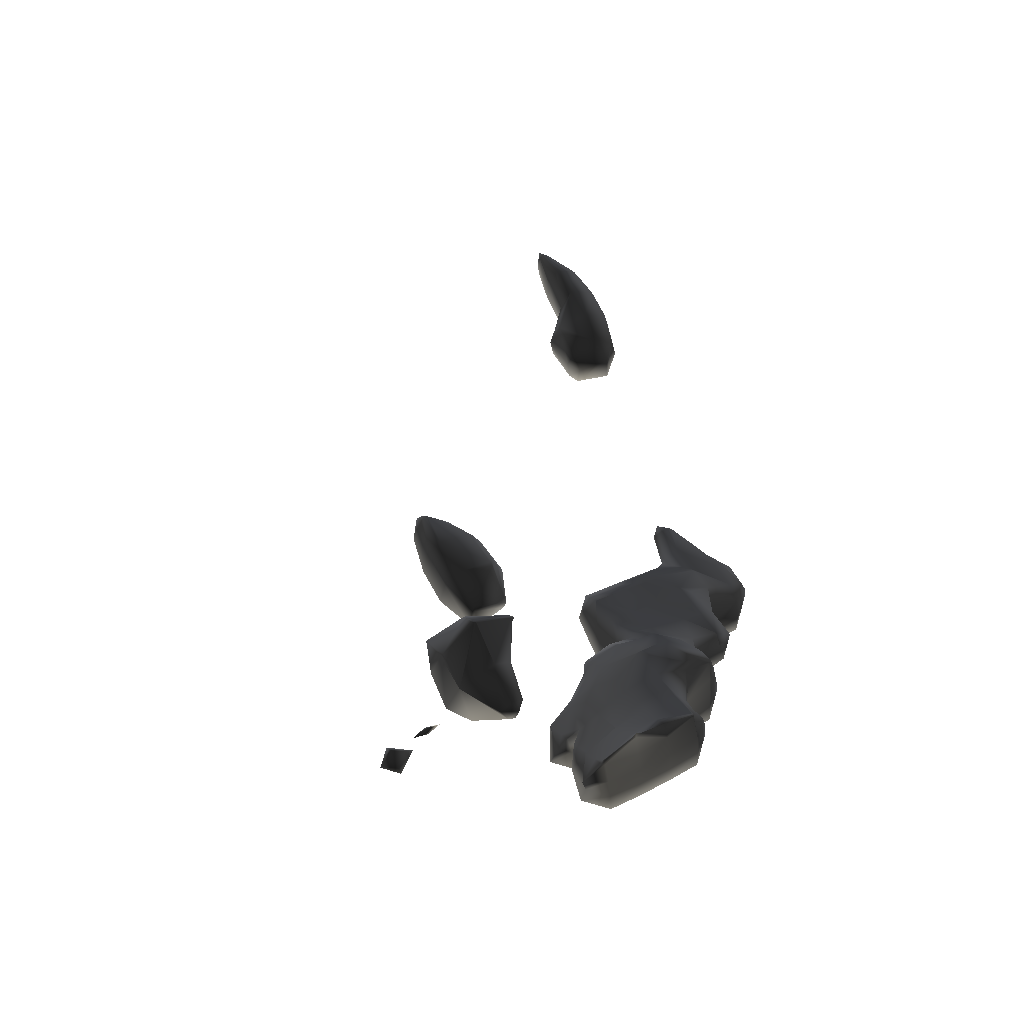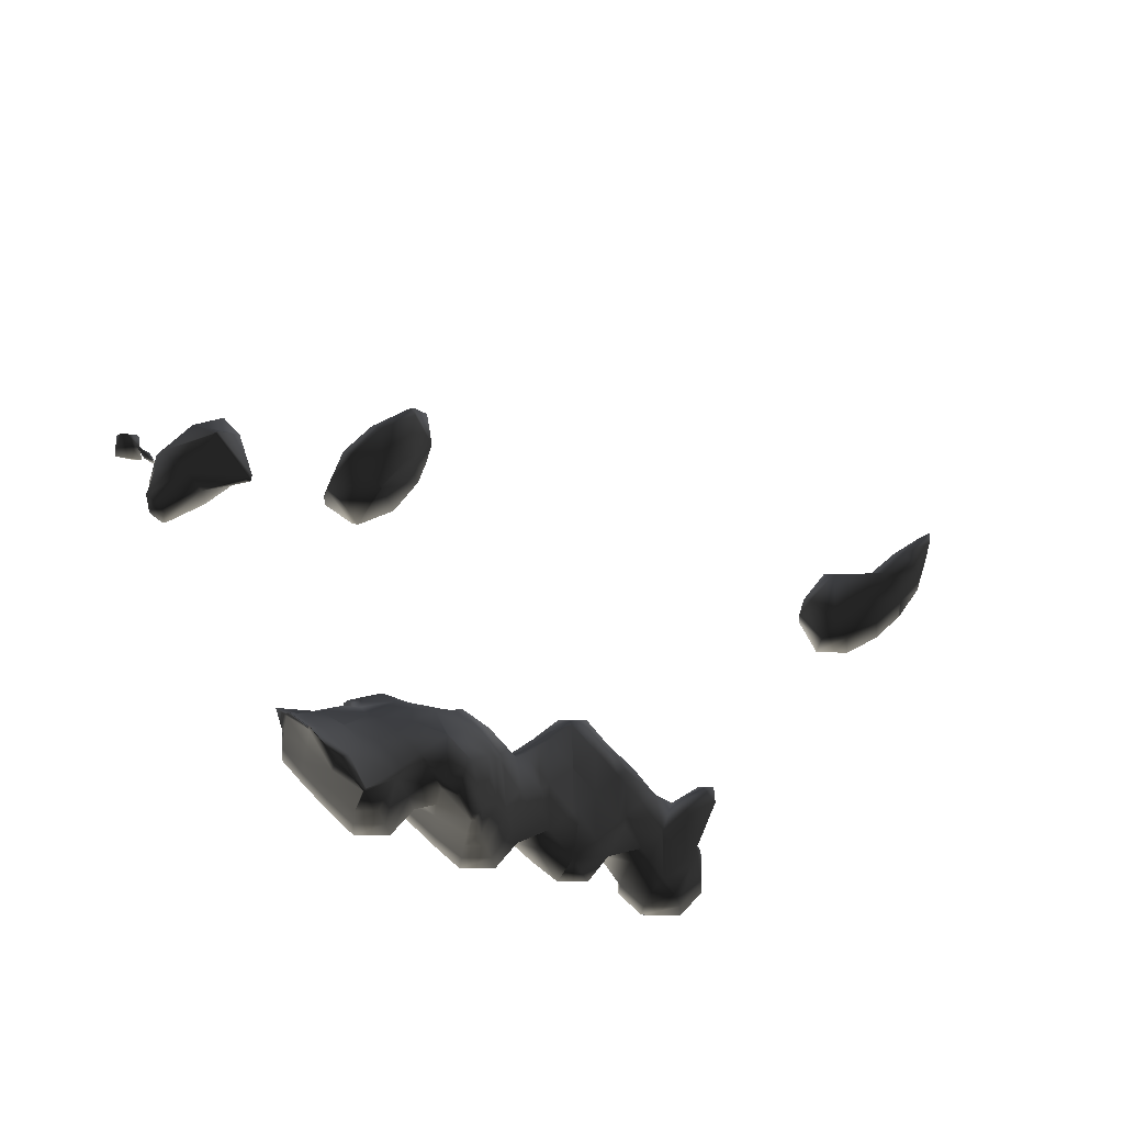
<metadata>
{"format":"obj","ext":"obj","renderer":"f3d","projection":"perspective","resolution":1024,"background":"white","views":[{"elev":67.1,"azim":151.3,"up":"+Y"},{"elev":69.6,"azim":-134.9,"up":"+Y"}]}
</metadata>
<code>
v 97.11 77 49
v 98 77 48.11
v 98 76.11 49
v 98 76.13 50
v 97.13 77 50
v 98 77 50.87
v 97.19 78 49
v 98 78 48.19
v 97.23 78 50
v 98 78 50.77
v 97.47 79 49
v 98 79 48.47
v 97.75 79 50
v 98 79 50.51
v 98 79.49 49
v 98 79.15 50
v 98 84 59
v 98 84 58.92
v 98 84 59
v 98 84 59.01
v 98 84.01 59
v 99 77 48.1
v 99 76.1 49
v 99 76.11 50
v 99 77 50.89
v 99 78 48.14
v 99 78 50.84
v 99 79 48.24
v 99 78.43 51
v 98.19 79 51
v 99 78.67 52
v 98.61 79 52
v 99 79 52.33
v 98.59 80 49
v 99 80 48.56
v 99 80 49.93
v 99 79.97 50
v 99 79.61 51
v 99 79.25 52
v 99 80.47 49
v 98.32 84 57
v 99 84 56.37
v 99 83.49 57
v 99 83.28 58
v 98.02 84 58
v 99 83.34 59
v 99 83.52 60
v 98.18 84 60
v 99 83.84 61
v 98.71 84 61
v 99 84 61.3
v 98.51 85 57
v 99 85 56.46
v 98.21 85 58
v 98.15 85 59
v 98.3 85 60
v 98.78 85 61
v 99 85 61.24
v 99 85.45 57
v 99 85.75 58
v 99 85.81 59
v 99 85.67 60
v 99 85.21 61
v 99.9 77 49
v 99.89 77 50
v 99.86 78 49
v 99.84 78 50
v 100 79 48.17
v 100 78.17 49
v 100 78.2 50
v 99.57 79 51
v 100 79 50.8
v 99.33 79 52
v 100 80 48.28
v 99.04 80 50
v 100 80 50.62
v 99.35 81 47
v 100 81 46.35
v 100 80.35 47
v 100 80.46 48
v 99.46 81 48
v 99.75 81 49
v 100 81 49.32
v 100 80.72 50
v 100 82 47
v 100 81.65 48
v 100 81.16 49
v 100 84 56.68
v 100 83.82 57
v 100 83.7 58
v 99.42 84 59
v 100 84 58.3
v 99.33 84 60
v 99.12 84 61
v 100 85 56.56
v 99.38 85 59
v 100 85 58.33
v 99.31 85 60
v 99.09 85 61
v 100 85.44 57
v 100 85.74 58
v 101 79 48.14
v 101 78.14 49
v 101 78.17 50
v 101 79 50.83
v 101 80 48.21
v 101 80 50.73
v 101 81 46.23
v 101 80.23 47
v 101 80.3 48
v 100.7 81 50
v 101 81 50.32
v 100 82 47
v 101 82 46.45
v 100.7 82 48
v 101 82 48.2
v 101 81.6 49
v 101 81.13 50
v 101 82.81 47
v 101 82.15 48
v 100.1 84 57
v 100.2 84 58
v 100.2 85 57
v 100.4 85 58
v 101.9 79 49
v 101.8 79 50
v 101.8 80 49
v 101.7 80 50
v 102 81 46.18
v 102 80.18 47
v 102 80.24 48
v 102 80.33 49
v 102 80.5 50
v 102 81 50.5
v 102 82 46.3
v 102 82 49
v 102 82 49.01
v 102 81.5 50
v 101.3 83 45
v 102 83 44.26
v 102 82.26 45
v 102 82.35 46
v 101.3 83 46
v 101.3 83 47
v 102 83 47.67
v 102 82.75 48
v 102 82.01 49
v 101.4 84 45
v 102 84 44.38
v 101.6 84 46
v 102 84 46.79
v 102 83.79 47
v 101.5 85 45
v 102 85 44.54
v 101.8 85 46
v 102 85 46.25
v 101.7 86 45
v 102 86 44.7
v 102 86 45.88
v 102 85.77 46
v 101.9 87 45
v 102 87 44.9
v 102 87 45.36
v 102 87.28 45
v 103 81 46.16
v 103 80.16 47
v 103 80.21 48
v 103 80.28 49
v 103 80.4 50
v 103 81 50.6
v 103 82 46.24
v 103 81.98 50
v 103 82 49.96
v 103 83 44.2
v 103 82.2 45
v 103 82.26 46
v 102.4 83 48
v 103 83 48.57
v 103 82.68 49
v 103 84 44.27
v 102.2 84 47
v 103 84 47.65
v 103 83.61 48
v 103 85 44.35
v 102.8 85 47
v 103 85 47.12
v 103 86 44.43
v 102.1 86 46
v 103 86 46.84
v 103 85.47 47
v 103 87 44.54
v 102.4 87 46
v 103 87 46.59
v 102.5 88 45
v 103 88 44.81
v 103 88 45.74
v 103 87.8 46
v 103 88.35 45
v 103.8 81 47
v 103.8 81 48
v 103.7 81 49
v 103.6 81 50
v 103.8 82 47
v 103.7 82 48
v 103.5 82 49
v 104 83 44.17
v 104 82.17 45
v 104 82.22 46
v 103.6 83 47
v 104 83 46.78
v 103.4 83 48
v 104 84 44.23
v 103.4 84 47
v 104 84 46.69
v 104 85 44.29
v 104 84.68 47
v 104 85 47.53
v 104 86 44.35
v 103.5 86 47
v 104 86 47.11
v 103.3 87 43
v 104 87 42.28
v 104 86.28 43
v 104 86.34 44
v 103.3 87 44
v 104 86.35 47
v 104 87 46.76
v 103.4 88 43
v 104 88 42.37
v 103.5 88 44
v 103.9 88 46
v 104 88 46.03
v 103.5 89 43
v 104 89 42.55
v 103.9 89 44
v 104 88.63 45
v 104 89 44.33
v 104 88.02 46
v 104 90 43
v 104 90 42.95
v 104 90 43.07
v 104 89.19 44
v 104 90.09 43
v 105 83 44.16
v 105 82.16 45
v 105 82.22 46
v 105 83 46.78
v 105 84 44.22
v 105 84 46.69
v 105 85 44.28
v 105 84.74 47
v 105 85 47.37
v 105 86 44.35
v 104.4 86 47
v 105 85.75 47
v 105 86 46.88
v 105 87 42.26
v 105 86.26 43
v 105 86.33 44
v 105 87 46.41
v 105 88 42.34
v 104 88 46
v 105 87.55 46
v 105 88 45.57
v 105 89 42.49
v 105 88.48 45
v 105 89 44.35
v 105 90 42.76
v 105 89.33 44
v 105 90 43.39
v 105 90.69 43
v 105.8 83 45
v 105.8 83 46
v 105.8 84 45
v 105.7 84 46
v 106 85 44.32
v 106 84.32 45
v 106 84.52 46
v 105.3 85 47
v 106 85 46.48
v 106 86 44.42
v 106 86 46.22
v 106 87 42.27
v 106 86.27 43
v 106 86.38 44
v 105.5 87 46
v 106 86.46 46
v 106 87 45.66
v 106 88 42.36
v 105.7 88 45
v 106 87.77 45
v 106 88 44.8
v 106 89 42.51
v 106 89 44
v 106 88.99 44
v 106 89 44
v 106 90 42.73
v 106 90 43.41
v 105.8 91 43
v 106 91 42.97
v 106 91 43.05
v 106 91.32 43
v 107 85 44.41
v 107 84.41 45
v 107 84.96 46
v 107 85 46.04
v 107 86 44.7
v 106.3 86 46
v 107 85.06 46
v 107 86 45.36
v 107 87 42.33
v 107 86.33 43
v 107 86.57 44
v 107 86.49 45
v 106.6 87 45
v 107 87 44.63
v 107 88 42.46
v 106.9 88 44
v 107 87.94 44
v 107 88 43.96
v 107 89 42.65
v 107 89 43.45
v 107 90 42.93
v 107 90 43.06
v 107 90.22 43
v 106.1 91 43
v 107.6 85 45
v 107 85 46
v 107.3 86 45
v 107.7 87 43
v 107.4 87 44
v 107.5 88 43
v 107.7 89 43
v 107.1 90 43
v 107.6 95 48
v 108 95 47.09
v 108 94.54 48
v 108 94.6 49
v 107.8 95 49
v 108 95 49.51
v 107.9 96 48
v 108 96 47.89
v 108 96 48.31
v 108 95.78 49
v 108 96.04 48
v 108.5 94 48
v 109 94 47.64
v 109 93.86 48
v 109 93.73 49
v 108.3 94 49
v 109 93.87 50
v 108.7 94 50
v 109 94 50.17
v 108.1 95 47
v 109 95 46.86
v 109 94.76 47
v 108.3 95 50
v 109 95 50.51
v 109 95.79 47
v 109 96 47.09
v 108.1 96 49
v 108.8 96 50
v 109 96 50.11
v 109 96.48 48
v 109 96.49 49
v 109 96.1 50
v 108.9 100 45
v 109 100 44.92
v 109 99.78 45
v 109 100 45.12
v 109 100.1 45
v 109.3 94 48
v 109.4 94 49
v 109.2 94 50
v 109.2 95 47
v 109.6 95 48
v 109.6 95 49
v 109.4 95 50
v 109.4 96 48
v 109.4 96 49
v 109.1 96 50
v 109.9 99 43
v 110 99 42.94
v 110 98.95 43
v 110 98.48 44
v 109.6 99 44
v 110 98.68 45
v 109.5 99 45
v 110 99 45.32
v 109.8 100 43
v 110 100 42.75
v 109.5 100 44
v 110 100 45.62
v 110 100.2 43
v 110 100.5 44
v 110 101 45
v 110 101 44.96
v 110 101 45.1
v 110 101 45
v 110.9 98 45
v 111 98 44.69
v 111 97.93 45
v 111 98 45.36
v 110.2 99 43
v 111 99 43.41
v 111 98.3 44
v 111 99 45.83
v 110.4 100 43
v 111 99.98 44
v 111 100 44
v 110.9 100 45
v 111 99.92 45
v 110 101 45
v 111.6 98 44
v 112 98 43.91
v 112 97.82 44
v 111.1 98 45
v 112 98 44.1
v 111.4 99 44
v 112 98.15 44
v 111.3 99 45
v 112.4 97 44
v 113 97 43.59
v 113 96.07 44
v 113 97 44.39
v 112.4 98 44
v 113 97.79 44
v 113.4 97 44
f 3 2 1
f 5 4 1
f 1 4 3
f 5 6 4
f 1 2 7
f 7 2 8
f 1 9 5
f 1 7 9
f 6 5 10
f 10 5 9
f 7 8 11
f 11 8 12
f 7 13 9
f 7 11 13
f 10 9 14
f 14 9 13
f 12 15 11
f 11 15 13
f 13 15 16
f 13 16 14
f 19 18 17
f 17 20 19
f 18 21 17
f 17 21 20
f 23 22 3
f 3 22 2
f 24 3 4
f 24 23 3
f 4 6 24
f 24 6 25
f 22 8 2
f 26 8 22
f 10 25 6
f 10 27 25
f 26 12 8
f 28 12 26
f 14 30 29
f 27 14 29
f 10 14 27
f 32 31 30
f 30 31 29
f 32 33 31
f 15 12 34
f 12 35 34
f 12 28 35
f 15 34 36
f 37 15 36
f 16 15 37
f 14 16 30
f 16 38 30
f 16 37 38
f 30 38 32
f 32 38 39
f 32 39 33
f 35 40 34
f 34 40 36
f 43 42 41
f 45 44 41
f 41 44 43
f 18 19 45
f 19 44 45
f 19 46 44
f 48 47 20
f 47 19 20
f 47 46 19
f 50 49 48
f 48 49 47
f 50 51 49
f 41 42 52
f 52 42 53
f 41 54 45
f 41 52 54
f 55 21 18
f 45 55 18
f 54 55 45
f 48 20 21
f 55 48 21
f 56 48 55
f 48 57 50
f 48 56 57
f 51 50 58
f 58 50 57
f 53 59 52
f 52 59 54
f 54 59 60
f 54 60 55
f 55 60 61
f 55 61 56
f 56 61 62
f 56 62 57
f 57 62 63
f 57 63 58
f 64 22 23
f 24 65 23
f 23 65 64
f 25 65 24
f 66 26 64
f 64 26 22
f 67 64 65
f 66 64 67
f 27 67 25
f 25 67 65
f 69 68 66
f 68 26 66
f 68 28 26
f 69 66 67
f 69 67 70
f 72 70 71
f 71 70 29
f 70 67 29
f 67 27 29
f 31 73 29
f 29 73 71
f 33 73 31
f 68 35 28
f 74 35 68
f 36 75 37
f 76 72 71
f 37 76 71
f 38 37 71
f 76 37 75
f 38 71 39
f 39 71 73
f 39 73 33
f 79 78 77
f 81 80 77
f 77 80 79
f 81 82 40
f 74 81 40
f 35 74 40
f 81 74 80
f 82 83 40
f 40 83 36
f 83 84 36
f 84 75 36
f 75 84 76
f 78 85 77
f 77 85 81
f 81 85 86
f 81 86 82
f 82 86 87
f 82 87 83
f 89 88 43
f 43 88 42
f 90 43 44
f 90 89 43
f 92 90 91
f 90 46 91
f 90 44 46
f 47 93 46
f 46 93 91
f 49 94 47
f 47 94 93
f 51 94 49
f 88 53 42
f 95 53 88
f 92 91 96
f 92 96 97
f 98 91 93
f 96 91 98
f 99 93 94
f 98 93 99
f 58 99 51
f 51 99 94
f 95 100 53
f 53 100 59
f 59 101 60
f 100 101 59
f 96 61 97
f 61 101 97
f 61 60 101
f 61 96 62
f 62 96 98
f 62 98 63
f 63 98 99
f 63 99 58
f 103 102 69
f 69 102 68
f 104 69 70
f 104 103 69
f 70 72 104
f 104 72 105
f 102 74 68
f 106 74 102
f 76 105 72
f 76 107 105
f 109 108 79
f 79 108 78
f 110 79 80
f 110 109 79
f 80 74 106
f 80 106 110
f 83 111 84
f 111 112 84
f 112 76 84
f 112 107 76
f 85 78 113
f 78 114 113
f 78 108 114
f 115 86 85
f 115 85 113
f 86 115 116
f 117 86 116
f 87 86 117
f 83 87 111
f 87 118 111
f 87 117 118
f 111 118 112
f 114 119 113
f 113 119 115
f 115 119 120
f 115 120 116
f 121 88 89
f 90 122 89
f 89 122 121
f 92 122 90
f 123 95 121
f 121 95 88
f 124 121 122
f 123 121 124
f 97 124 92
f 92 124 122
f 123 100 95
f 100 123 101
f 101 123 124
f 101 124 97
f 125 102 103
f 104 126 103
f 103 126 125
f 105 126 104
f 127 106 125
f 125 106 102
f 128 125 126
f 127 125 128
f 107 128 105
f 105 128 126
f 130 129 109
f 109 129 108
f 131 109 110
f 131 130 109
f 110 106 127
f 132 110 127
f 131 110 132
f 132 127 128
f 132 128 133
f 128 107 133
f 107 134 133
f 107 112 134
f 129 114 108
f 135 114 129
f 116 136 117
f 117 136 137
f 138 117 137
f 118 117 138
f 112 118 134
f 134 118 138
f 141 140 139
f 143 142 139
f 139 142 141
f 143 144 119
f 135 143 119
f 114 135 119
f 143 135 142
f 119 144 145
f 146 119 145
f 120 119 146
f 116 120 136
f 120 147 136
f 120 146 147
f 136 147 137
f 139 140 148
f 148 140 149
f 139 150 143
f 139 148 150
f 152 144 151
f 144 150 151
f 144 143 150
f 144 152 145
f 148 149 153
f 153 149 154
f 148 155 150
f 148 153 155
f 151 150 156
f 156 150 155
f 153 154 157
f 157 154 158
f 160 155 159
f 155 157 159
f 155 153 157
f 155 160 156
f 157 158 161
f 161 158 162
f 159 157 163
f 163 157 161
f 162 164 161
f 161 164 163
f 166 165 130
f 130 165 129
f 167 130 131
f 167 166 130
f 168 131 132
f 168 167 131
f 169 132 133
f 169 168 132
f 133 134 169
f 169 134 170
f 165 135 129
f 171 135 165
f 173 172 138
f 173 138 137
f 134 138 170
f 170 138 172
f 175 174 141
f 141 174 140
f 176 141 142
f 176 175 141
f 142 135 171
f 142 171 176
f 145 177 146
f 146 177 178
f 179 146 178
f 147 146 179
f 137 147 173
f 173 147 179
f 174 149 140
f 180 149 174
f 151 181 152
f 181 182 152
f 152 182 145
f 182 183 145
f 183 177 145
f 177 183 178
f 180 154 149
f 184 154 180
f 156 185 181
f 156 181 151
f 182 181 186
f 186 181 185
f 184 158 154
f 187 158 184
f 159 188 160
f 188 189 160
f 160 189 156
f 189 190 156
f 190 185 156
f 185 190 186
f 187 162 158
f 191 162 187
f 163 192 188
f 163 188 159
f 189 188 193
f 193 188 192
f 164 162 194
f 162 195 194
f 162 191 195
f 194 196 164
f 164 196 163
f 196 197 163
f 197 192 163
f 192 197 193
f 195 198 194
f 194 198 196
f 199 165 166
f 167 200 166
f 166 200 199
f 168 201 167
f 167 201 200
f 169 202 168
f 168 202 201
f 170 202 169
f 203 171 199
f 199 171 165
f 204 199 200
f 203 199 204
f 205 200 201
f 204 200 205
f 173 205 172
f 205 202 172
f 205 201 202
f 172 202 170
f 207 206 175
f 175 206 174
f 208 175 176
f 208 207 175
f 208 176 171
f 209 208 171
f 203 209 171
f 208 209 210
f 211 203 204
f 209 203 211
f 178 211 179
f 211 205 179
f 211 204 205
f 179 205 173
f 206 180 174
f 212 180 206
f 210 209 213
f 210 213 214
f 182 213 183
f 213 211 183
f 213 209 211
f 183 211 178
f 212 184 180
f 215 184 212
f 216 214 213
f 213 182 216
f 182 217 216
f 182 186 217
f 215 187 184
f 218 187 215
f 189 219 190
f 219 220 190
f 220 186 190
f 220 217 186
f 223 222 221
f 225 224 221
f 221 224 223
f 218 224 225
f 191 218 225
f 187 218 191
f 227 226 219
f 189 227 219
f 193 227 189
f 219 226 220
f 221 222 228
f 228 222 229
f 221 230 225
f 221 228 230
f 230 195 191
f 230 191 225
f 196 231 197
f 231 232 197
f 232 193 197
f 232 227 193
f 228 229 233
f 233 229 234
f 228 235 230
f 228 233 235
f 230 235 195
f 235 236 195
f 236 198 195
f 235 237 236
f 196 198 231
f 198 238 231
f 198 236 238
f 231 238 232
f 233 234 239
f 239 234 240
f 242 235 241
f 235 239 241
f 235 233 239
f 235 242 237
f 240 243 239
f 239 243 241
f 245 244 207
f 207 244 206
f 246 207 208
f 246 245 207
f 208 210 246
f 246 210 247
f 244 212 206
f 248 212 244
f 214 247 210
f 214 249 247
f 248 215 212
f 250 215 248
f 251 249 214
f 251 214 216
f 216 217 251
f 251 217 252
f 250 218 215
f 253 218 250
f 256 255 254
f 255 252 254
f 252 220 254
f 252 217 220
f 258 257 223
f 223 257 222
f 259 223 224
f 259 258 223
f 224 218 253
f 224 253 259
f 256 254 226
f 227 256 226
f 260 256 227
f 226 254 220
f 257 229 222
f 261 229 257
f 264 263 262
f 263 260 262
f 260 232 262
f 260 227 232
f 261 234 229
f 265 234 261
f 267 266 236
f 267 236 237
f 262 238 264
f 238 266 264
f 238 236 266
f 238 262 232
f 265 240 234
f 268 240 265
f 270 269 242
f 270 242 241
f 237 242 267
f 267 242 269
f 268 271 240
f 240 271 243
f 241 243 270
f 270 243 271
f 272 244 245
f 246 273 245
f 245 273 272
f 247 273 246
f 274 248 272
f 272 248 244
f 275 272 273
f 274 272 275
f 249 275 247
f 247 275 273
f 277 276 274
f 276 248 274
f 276 250 248
f 277 274 275
f 277 275 278
f 280 278 279
f 279 278 251
f 278 275 251
f 275 249 251
f 252 279 251
f 276 253 250
f 281 253 276
f 280 279 255
f 256 280 255
f 282 280 256
f 255 279 252
f 284 283 258
f 258 283 257
f 285 258 259
f 285 284 258
f 259 253 281
f 259 281 285
f 288 287 286
f 287 282 286
f 282 260 286
f 282 256 260
f 283 261 257
f 289 261 283
f 292 291 290
f 290 291 288
f 290 288 286
f 264 290 286
f 263 264 286
f 263 286 260
f 289 265 261
f 293 265 289
f 296 295 294
f 294 295 292
f 294 292 290
f 267 294 290
f 266 267 290
f 266 290 264
f 293 268 265
f 297 268 293
f 296 294 269
f 270 296 269
f 298 296 270
f 269 294 267
f 271 268 299
f 268 300 299
f 268 297 300
f 299 301 271
f 301 270 271
f 301 298 270
f 300 302 299
f 299 302 301
f 304 303 277
f 277 303 276
f 305 277 278
f 305 304 277
f 278 280 305
f 305 280 306
f 303 281 276
f 307 281 303
f 310 309 308
f 309 306 308
f 306 282 308
f 306 280 282
f 312 311 284
f 284 311 283
f 313 284 285
f 313 312 284
f 307 314 281
f 315 281 314
f 281 315 285
f 316 285 315
f 285 316 313
f 315 314 310
f 315 310 308
f 288 315 308
f 287 288 308
f 287 308 282
f 311 289 283
f 317 289 311
f 320 319 318
f 318 319 316
f 318 316 315
f 292 318 315
f 291 292 315
f 291 315 288
f 317 293 289
f 321 293 317
f 320 318 295
f 296 320 295
f 322 320 296
f 295 318 292
f 321 297 293
f 323 297 321
f 298 322 296
f 298 324 322
f 326 300 325
f 300 323 325
f 300 297 323
f 325 324 326
f 324 301 326
f 324 298 301
f 326 302 300
f 302 326 301
f 327 303 304
f 305 328 304
f 304 328 327
f 306 328 305
f 329 307 327
f 327 307 303
f 310 329 309
f 329 328 309
f 329 327 328
f 309 328 306
f 330 311 312
f 313 331 312
f 312 331 330
f 307 329 314
f 331 313 316
f 314 329 310
f 332 317 330
f 330 317 311
f 320 332 319
f 332 331 319
f 332 330 331
f 319 331 316
f 333 321 332
f 332 321 317
f 322 333 320
f 320 333 332
f 334 323 333
f 333 323 321
f 324 334 322
f 322 334 333
f 334 325 323
f 325 334 324
f 337 336 335
f 339 338 335
f 335 338 337
f 339 340 338
f 335 336 341
f 341 336 342
f 344 339 343
f 339 341 343
f 339 335 341
f 339 344 340
f 342 345 341
f 341 345 343
f 348 347 346
f 350 349 346
f 346 349 348
f 352 351 350
f 350 351 349
f 352 353 351
f 356 355 354
f 356 354 347
f 347 354 346
f 354 336 346
f 336 337 346
f 346 337 338
f 346 338 350
f 350 338 340
f 357 350 340
f 352 350 357
f 353 352 358
f 358 352 357
f 355 359 354
f 336 354 359
f 360 336 359
f 342 336 360
f 343 361 344
f 357 340 344
f 361 357 344
f 362 357 361
f 358 357 363
f 363 357 362
f 360 364 342
f 342 364 345
f 343 345 361
f 345 365 361
f 345 364 365
f 361 365 362
f 362 365 366
f 362 366 363
f 369 368 367
f 367 370 369
f 368 371 367
f 367 371 370
f 372 347 348
f 349 373 348
f 348 373 372
f 351 374 349
f 349 374 373
f 353 374 351
f 375 355 356
f 347 372 356
f 372 375 356
f 372 376 375
f 377 372 373
f 376 372 377
f 378 373 374
f 377 373 378
f 358 378 353
f 353 378 374
f 375 359 355
f 359 375 360
f 375 379 360
f 375 376 379
f 380 376 377
f 379 376 380
f 381 377 378
f 380 377 381
f 363 381 358
f 358 381 378
f 379 364 360
f 364 379 365
f 365 379 380
f 365 380 366
f 366 380 381
f 366 381 363
f 384 383 382
f 386 385 382
f 382 385 384
f 388 387 386
f 386 387 385
f 388 389 387
f 382 383 390
f 390 383 391
f 382 392 386
f 382 390 392
f 392 368 369
f 388 392 369
f 386 392 388
f 369 370 388
f 370 389 388
f 370 393 389
f 391 394 390
f 390 394 392
f 392 394 395
f 395 397 396
f 395 396 371
f 392 395 371
f 368 392 371
f 396 398 371
f 398 370 371
f 398 393 370
f 397 399 396
f 396 399 398
f 402 401 400
f 400 403 402
f 404 383 384
f 404 384 405
f 384 406 405
f 384 385 406
f 387 400 401
f 406 387 401
f 385 387 406
f 387 389 400
f 389 403 400
f 389 407 403
f 408 391 404
f 404 391 383
f 404 405 409
f 410 404 409
f 408 404 410
f 412 411 410
f 412 410 409
f 412 407 411
f 407 393 411
f 407 389 393
f 408 394 391
f 394 408 395
f 395 408 410
f 395 410 397
f 410 413 397
f 410 411 413
f 398 413 393
f 393 413 411
f 413 399 397
f 399 413 398
f 416 415 414
f 401 402 417
f 416 414 418
f 403 417 402
f 419 405 406
f 415 420 414
f 414 420 418
f 406 401 419
f 417 419 401
f 419 417 421
f 407 421 403
f 403 421 417
f 419 409 405
f 409 419 412
f 412 419 421
f 412 421 407
f 424 423 422
f 422 425 424
f 426 415 416
f 423 427 422
f 427 425 422
f 418 426 416
f 426 420 415
f 420 426 418
f 428 423 424
f 425 428 424
f 428 427 423
f 427 428 425

</code>
